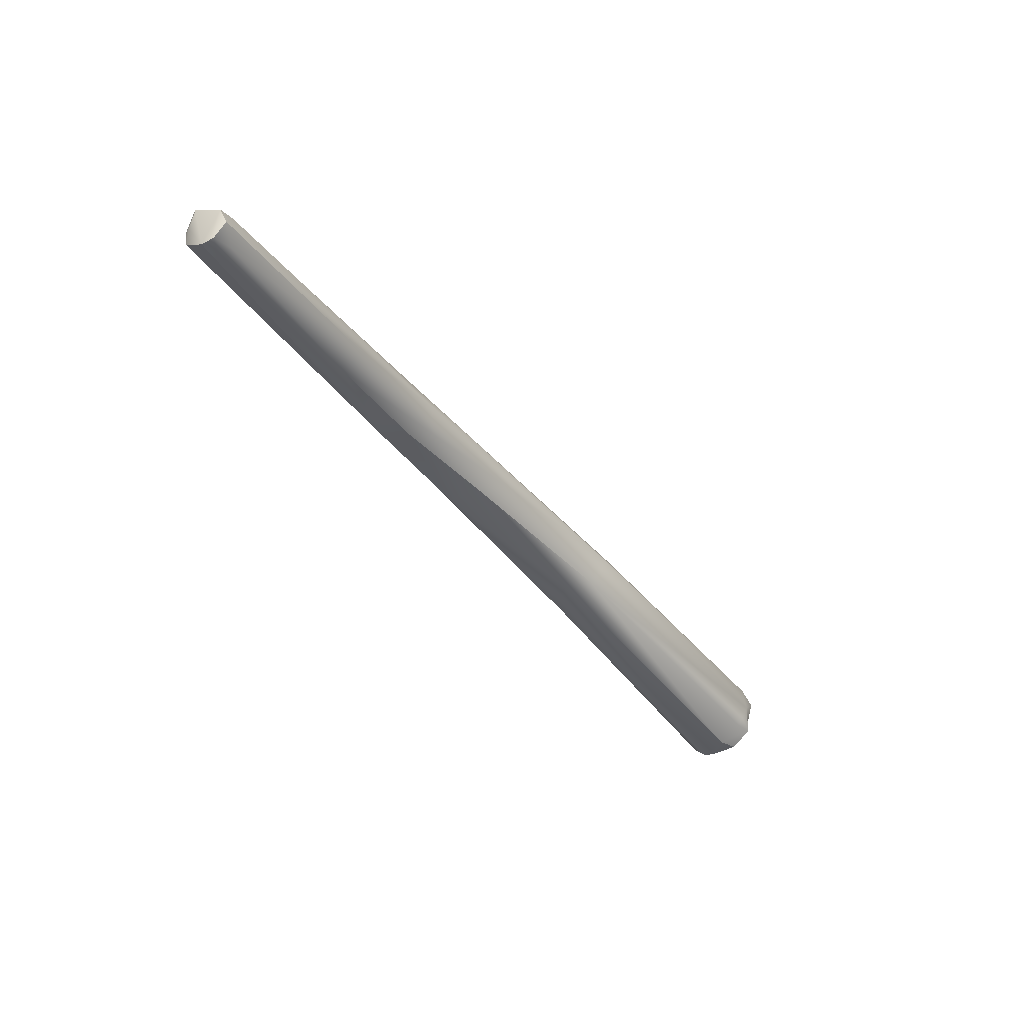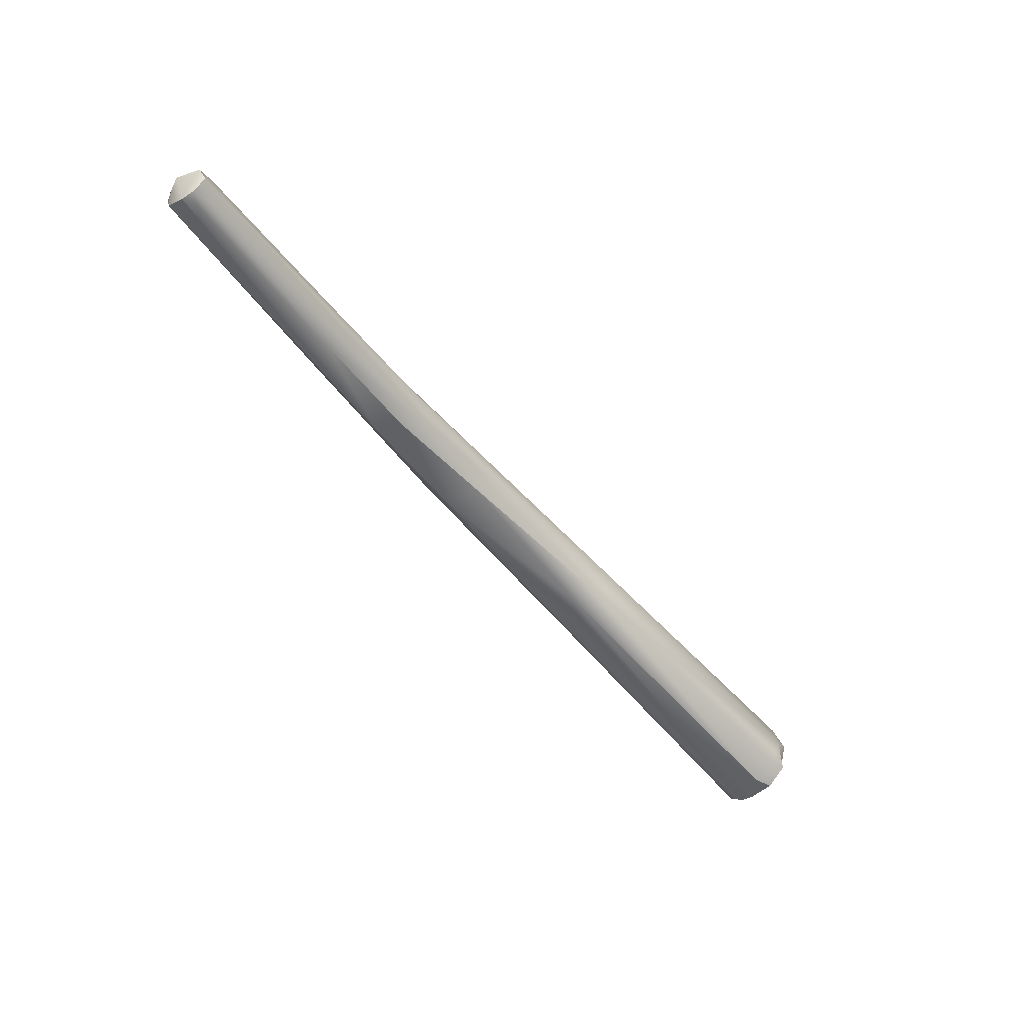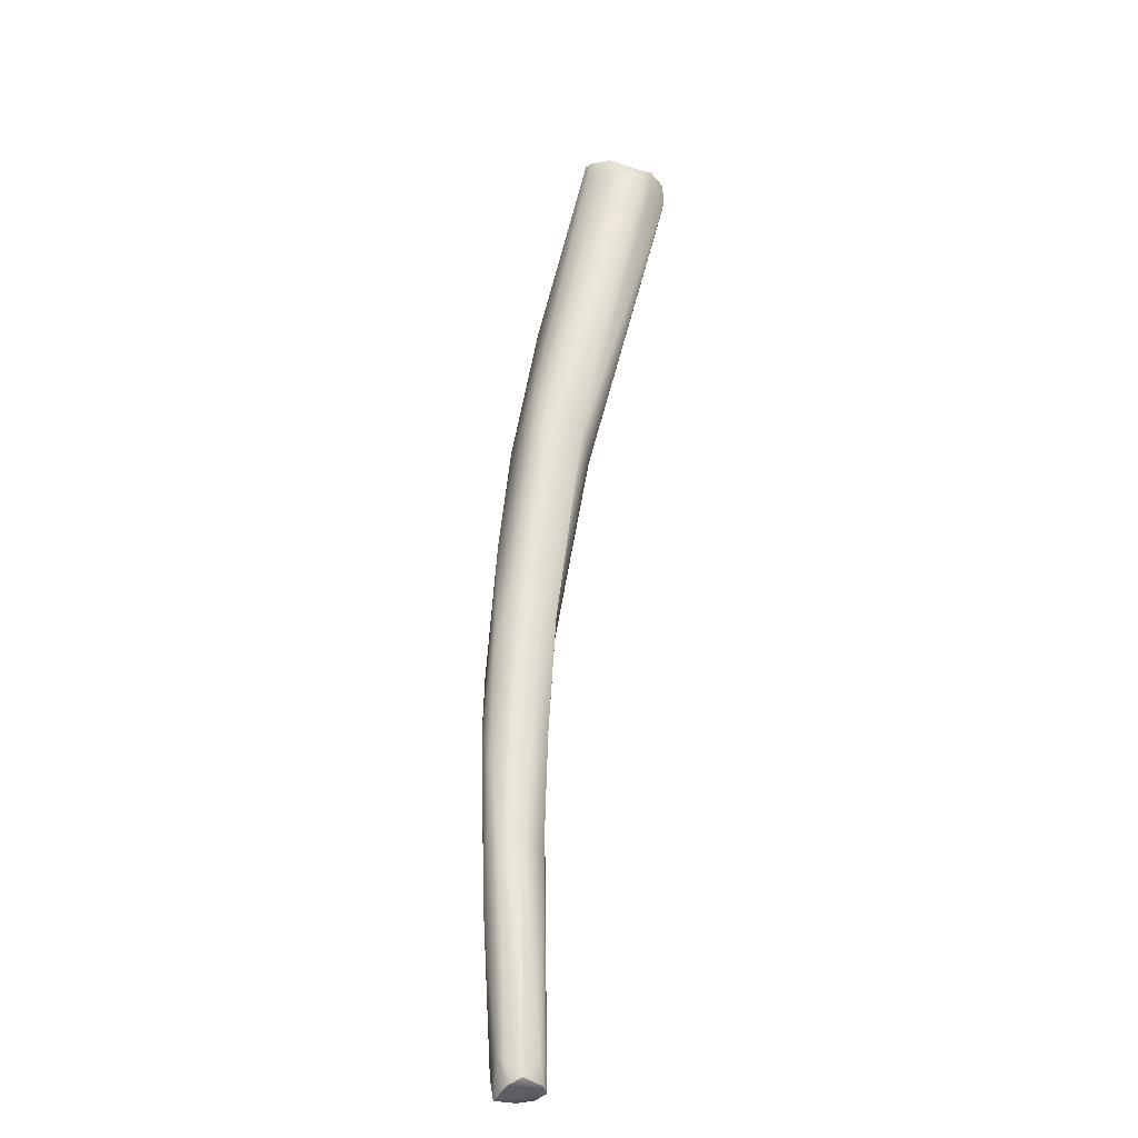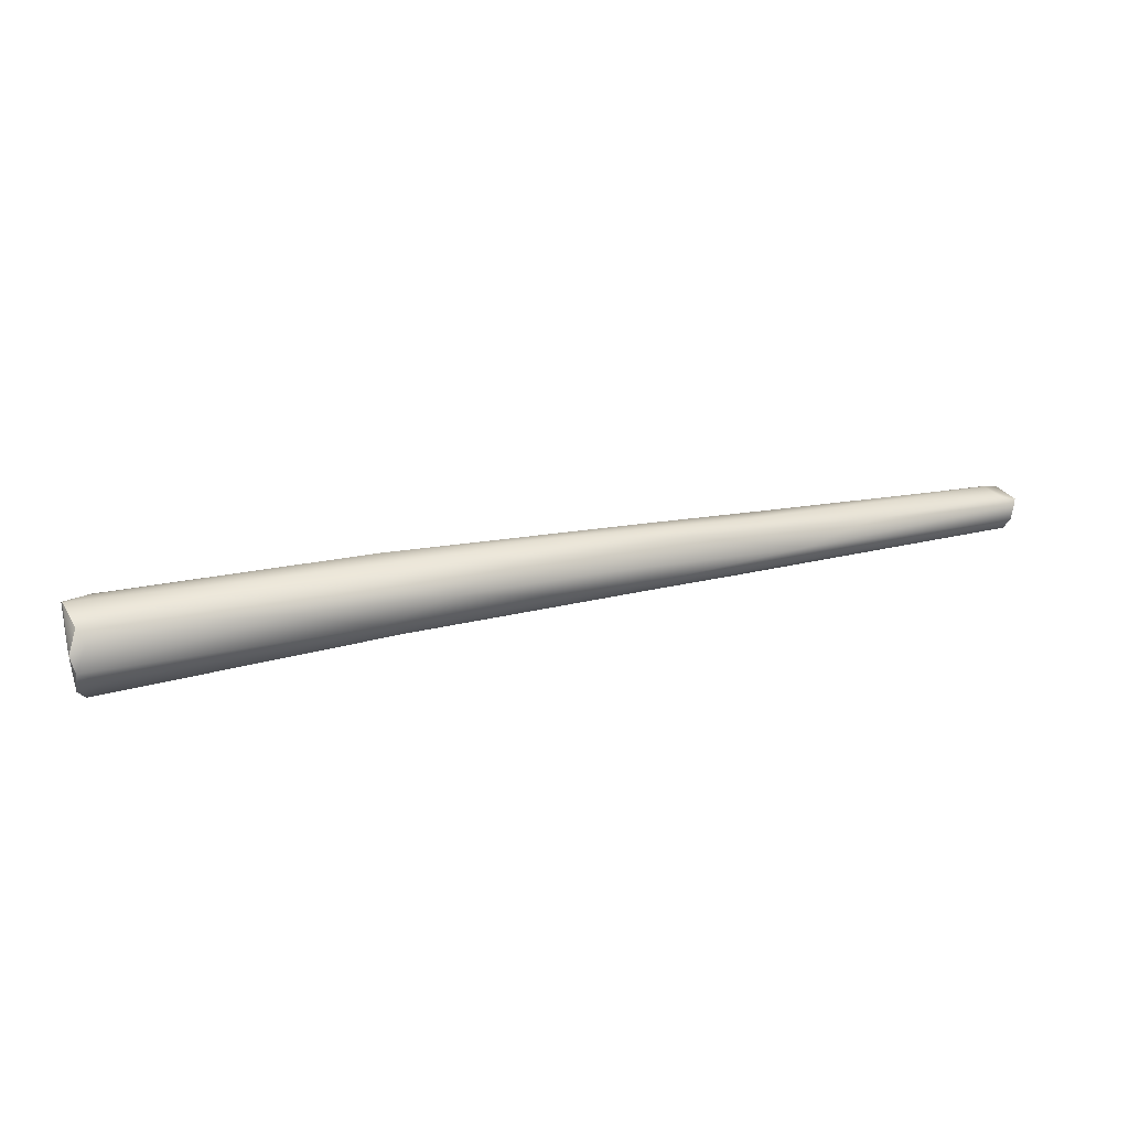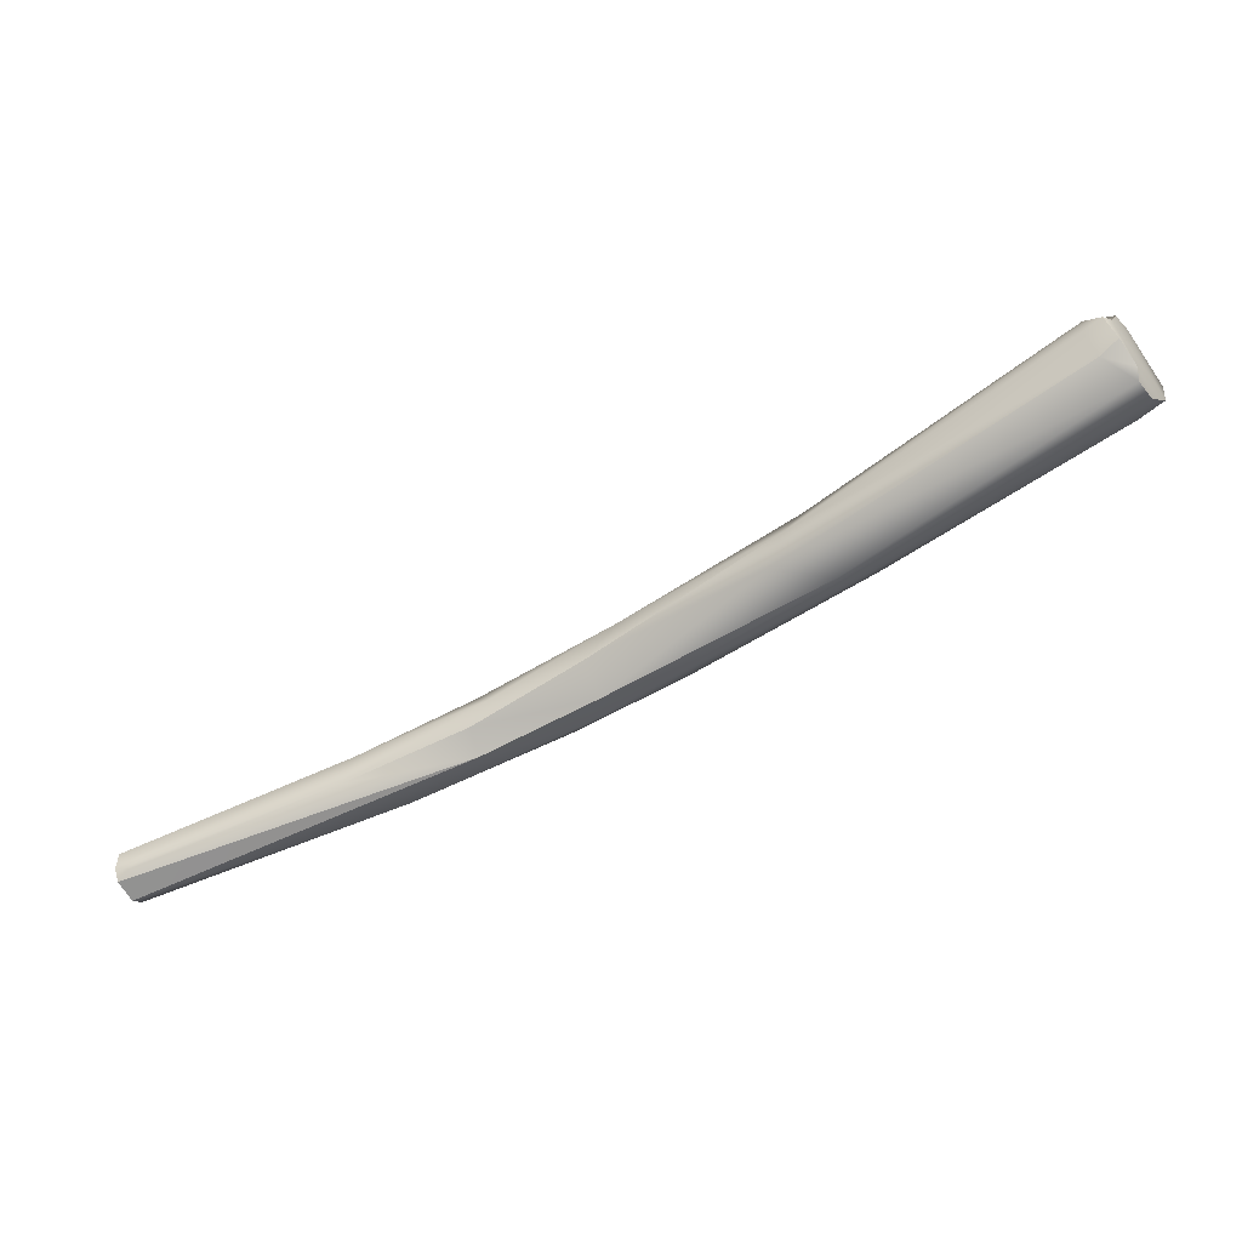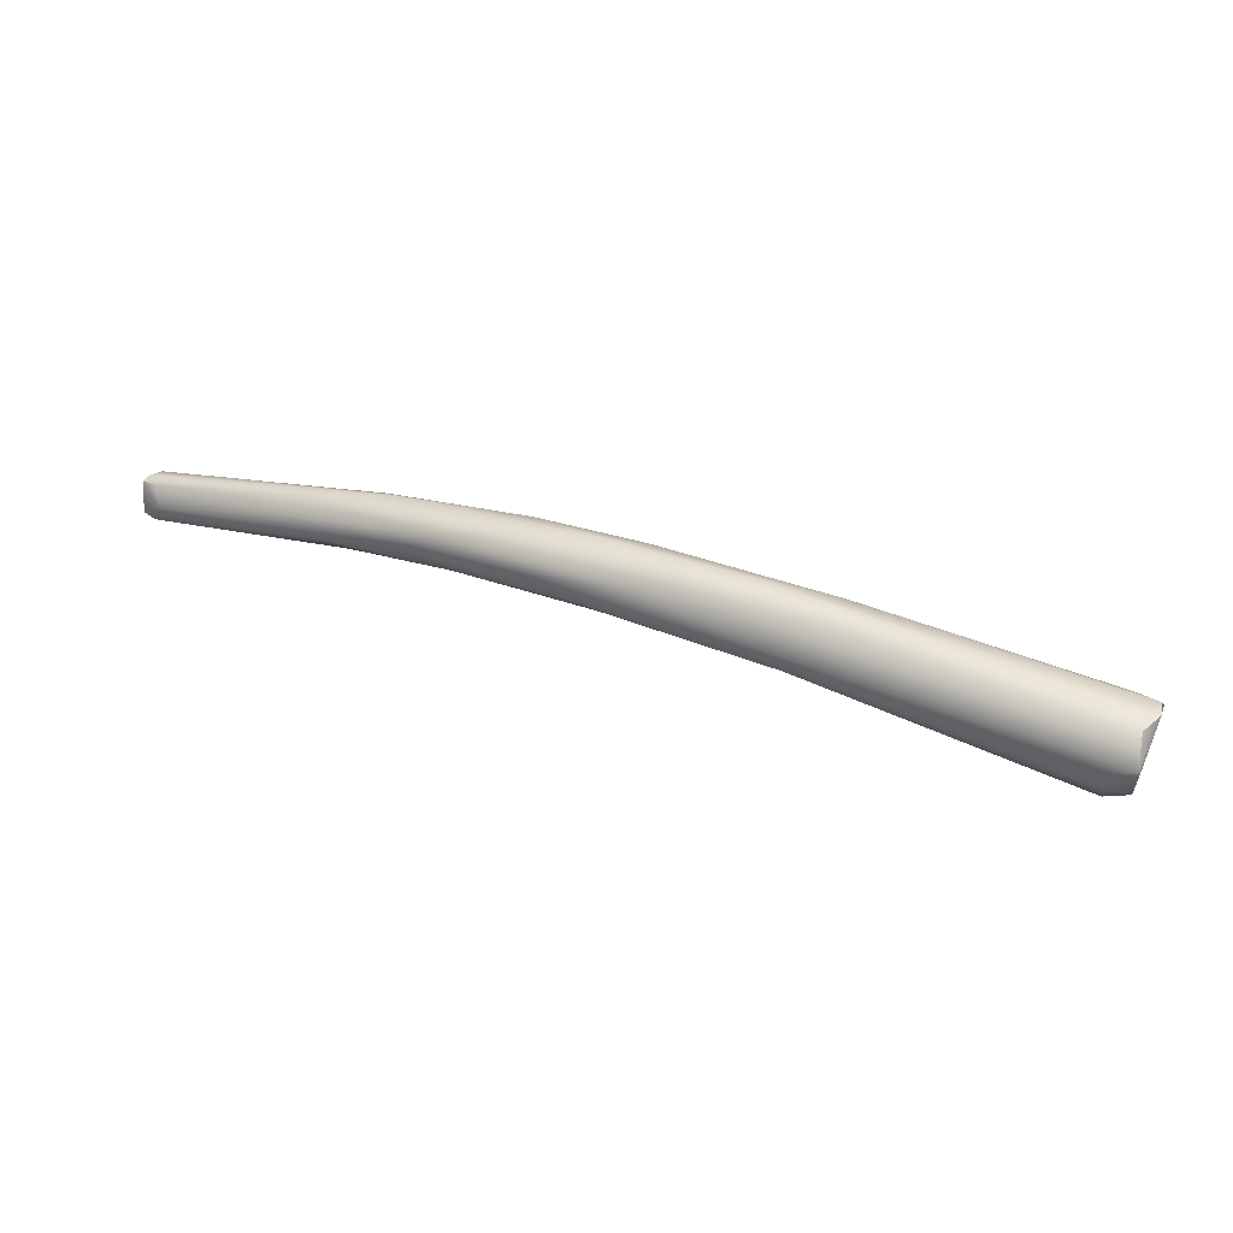
<metadata>
{"format":"obj","ext":"obj","renderer":"f3d","projection":"perspective","resolution":1024,"background":"white","views":[{"elev":-58.3,"azim":-82.1,"up":"+Y"},{"elev":-73.2,"azim":-77.2,"up":"+Y"},{"elev":31.0,"azim":-66.7,"up":"+Z"},{"elev":67.0,"azim":137.0,"up":"+Y"},{"elev":-3.3,"azim":30.9,"up":"+Z"},{"elev":72.3,"azim":-7.1,"up":"+Y"}]}
</metadata>
<code>
v -113.2 -88.06 1192
v -114 -88 1193
v -114.2 -86.95 1192
v -114.3 -87.58 1193
v -113.6 -86.57 1192
v -113.6 -86.86 1193
v -113.8 -87.26 1194
v -113.6 -88.6 1193
v -113 -88.45 1193
v -112.9 -88.15 1193
v -112.9 -88.31 1193
v -113.7 -87.61 1192
v -113.4 -88.64 1192
v -112.4 -88.17 1193
v -113.4 -87.31 1192
v -113.9 -86.91 1192
v -108.9 -84.2 1195
v -107.3 -83.42 1195
v -105.7 -85.15 1196
v -105.8 -84.25 1197
v -106.9 -83.91 1197
v -104 -83.15 1195
v -103.6 -82 1198
v -101.3 -83.38 1198
v -103.8 -82.36 1196
v -101.1 -83.1 1197
v -101.8 -82.2 1199
v -100.8 -82.83 1199
v -102.4 -81.13 1198
v -97.65 -81.11 1198
v -99.2 -80.22 1200
v -97.3 -81.97 1201
v -98.47 -80.62 1198
v -99.84 -80.06 1199
v -96.75 -81.66 1199
v -97.53 -80.33 1202
v -96.49 -80.96 1202
v -95.99 -79.16 1200
v -94.32 -79.36 1200
v -95.44 -78.62 1202
v -90.51 -80.47 1204
v -93.27 -77.88 1202
v -90.19 -80.06 1205
v -91.39 -77.39 1204
v -88.39 -79.43 1203
v -88.42 -78.82 1203
v -87.57 -77.76 1204
v -90.49 -77.63 1203
v -90.23 -78.47 1206
v -89.66 -77.63 1206
v -88.16 -76.68 1205
v -86.33 -76.36 1207
v -84.95 -76.32 1206
v -77.62 -78.5 1210
v -77.44 -77.72 1209
v -80.11 -76.65 1212
v -79.54 -78.67 1211
v -79.73 -78.38 1212
v -78.89 -78.45 1212
v -78.81 -79.03 1210
v -78.21 -78.76 1211
v -78.73 -77.95 1212
v -79.85 -77.76 1212
v -79.07 -76.59 1212
v -78.53 -75.3 1210
v -77.83 -75.42 1210
v -78.68 -75.08 1210
v -77.68 -78.49 1210
v -77.26 -76.84 1209
v -78.29 -76.67 1209
v -77.61 -75.85 1209
v -79.82 -75.85 1212
v -78.98 -75.67 1212
v -78.99 -75.43 1212
v -113.2 -88.06 1192
v -113.2 -88.06 1192
v -114 -88 1193
v -114 -88 1193
v -114.2 -86.95 1192
v -114.2 -86.95 1192
v -114.2 -86.95 1192
v -114.3 -87.58 1193
v -113.6 -88.6 1193
v -113.4 -88.64 1192
v -113.4 -88.64 1192
v -112.4 -88.17 1193
v -113.4 -87.31 1192
v -113.9 -86.91 1192
v -101.3 -83.38 1198
v -101.1 -83.1 1197
v -101.1 -83.1 1197
v -97.3 -81.97 1201
v -96.75 -81.66 1199
v -77.62 -78.5 1210
v -77.44 -77.72 1209
v -78.89 -78.45 1212
v -78.89 -78.45 1212
v -78.81 -79.03 1210
v -78.21 -78.76 1211
v -78.21 -78.76 1211
v -78.73 -77.95 1212
v -79.07 -76.59 1212
v -77.83 -75.42 1210
v -78.68 -75.08 1210
v -77.68 -78.49 1210
v -77.26 -76.84 1209
v -77.61 -75.85 1209
v -78.98 -75.67 1212
v -78.99 -75.43 1212
g grp1
f 12 1 13
f 7 2 21
f 21 2 20
f 4 3 13
f 79 5 16
f 7 6 82
f 82 6 80
f 5 80 6
f 82 2 7
f 8 4 13
f 83 84 9
f 84 14 9
f 77 83 10
f 4 8 78
f 83 11 10
f 9 11 83
f 11 9 19
f 19 9 14
f 20 77 10
f 11 19 10
f 12 13 3
f 81 15 12
f 85 75 86
f 12 15 1
f 81 88 15
f 22 76 87
f 86 75 26
f 16 25 87
f 22 87 25
f 25 16 18
f 16 5 18
f 7 21 6
f 20 10 19
f 19 14 90
f 17 18 5
f 6 17 5
f 91 76 22
f 20 27 21
f 20 28 27
f 20 19 28
f 28 19 24
f 89 19 90
f 29 18 17
f 22 25 33
f 23 6 21
f 17 6 23
f 29 17 23
f 89 90 35
f 91 22 30
f 30 22 33
f 18 29 34
f 25 18 34
f 37 27 28
f 21 27 23
f 37 36 27
f 36 23 27
f 31 29 23
f 28 24 32
f 89 35 92
f 32 37 28
f 34 29 40
f 40 29 31
f 38 25 34
f 45 93 30
f 30 93 91
f 38 33 25
f 39 30 33
f 38 39 33
f 43 37 32
f 41 92 35
f 37 49 36
f 49 37 43
f 43 92 41
f 45 41 35
f 36 31 23
f 36 49 31
f 40 42 34
f 46 45 30
f 30 39 46
f 39 47 46
f 42 38 34
f 48 47 39
f 38 48 39
f 50 31 49
f 50 40 31
f 44 42 40
f 42 48 38
f 43 63 49
f 46 55 45
f 51 48 42
f 44 40 50
f 58 63 43
f 50 49 56
f 52 44 50
f 44 52 51
f 44 51 42
f 51 52 67
f 51 53 48
f 60 43 41
f 53 47 48
f 57 58 43
f 60 57 43
f 49 63 56
f 51 67 53
f 65 53 67
f 98 41 54
f 55 46 70
f 46 47 70
f 45 54 41
f 68 98 54
f 95 105 94
f 54 45 55
f 50 56 72
f 72 74 50
f 57 60 59
f 62 96 61
f 99 59 60
f 58 57 59
f 59 63 58
f 97 101 63
f 101 64 63
f 100 98 68
f 61 105 62
f 62 105 69
f 64 56 63
f 102 62 69
f 102 69 73
f 73 69 66
f 71 70 47
f 53 71 47
f 103 71 65
f 65 71 53
f 107 66 69
f 74 52 50
f 74 67 52
f 67 103 65
f 95 69 105
f 55 70 106
f 106 70 71
f 108 72 56
f 64 108 56
f 74 72 108
f 73 66 109
f 104 109 66

</code>
